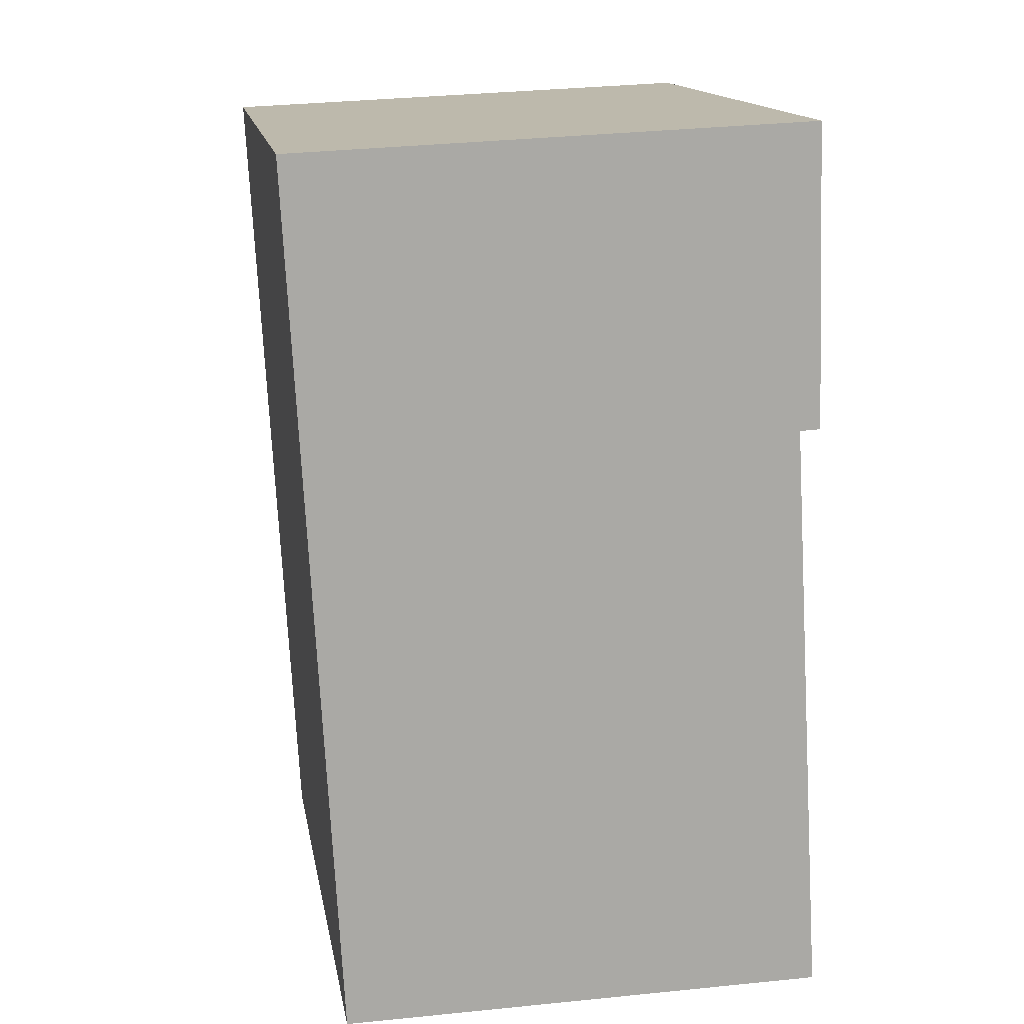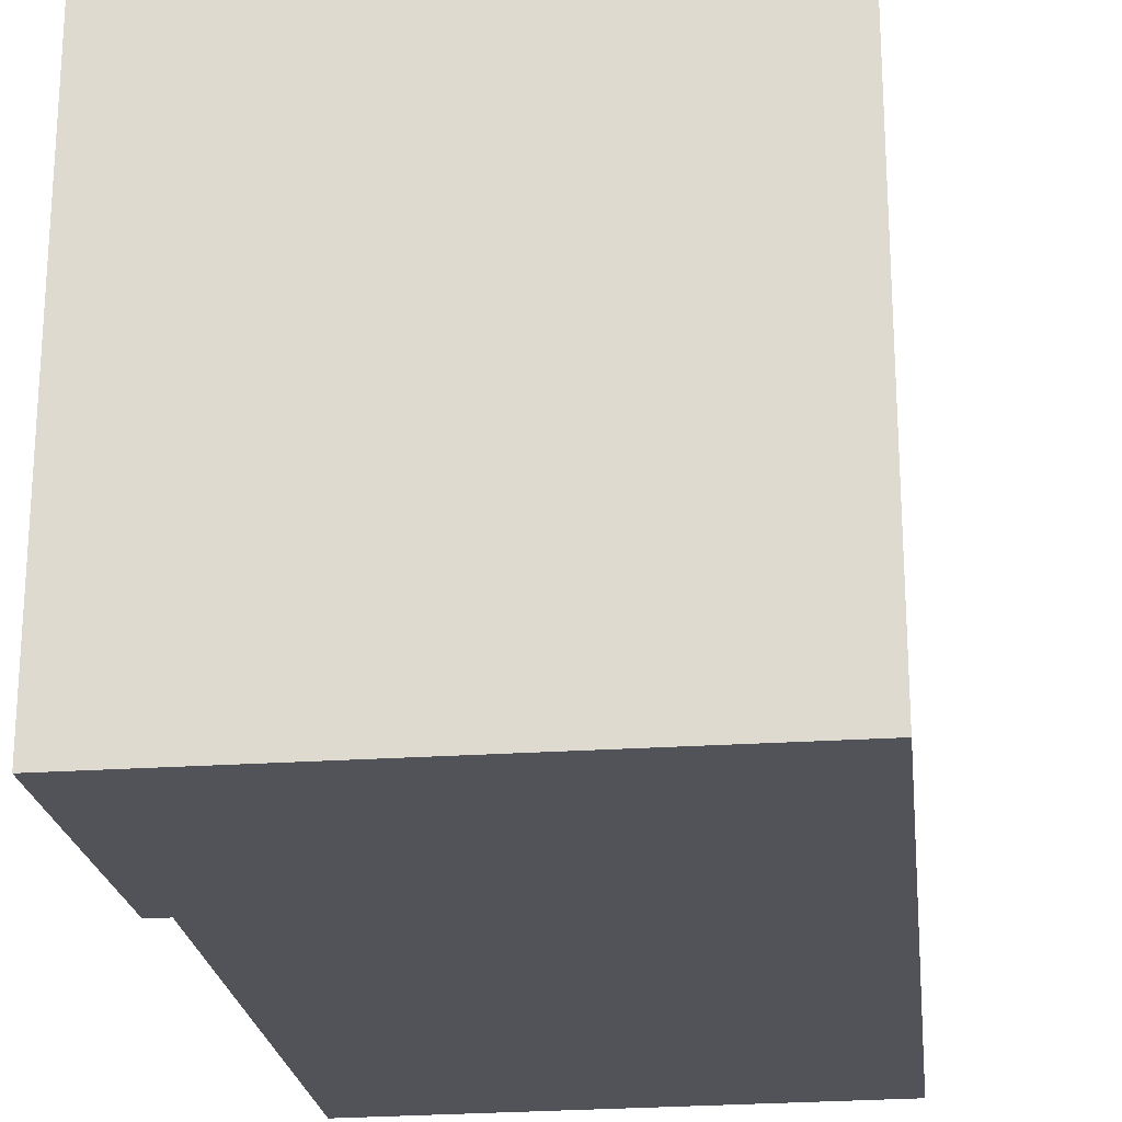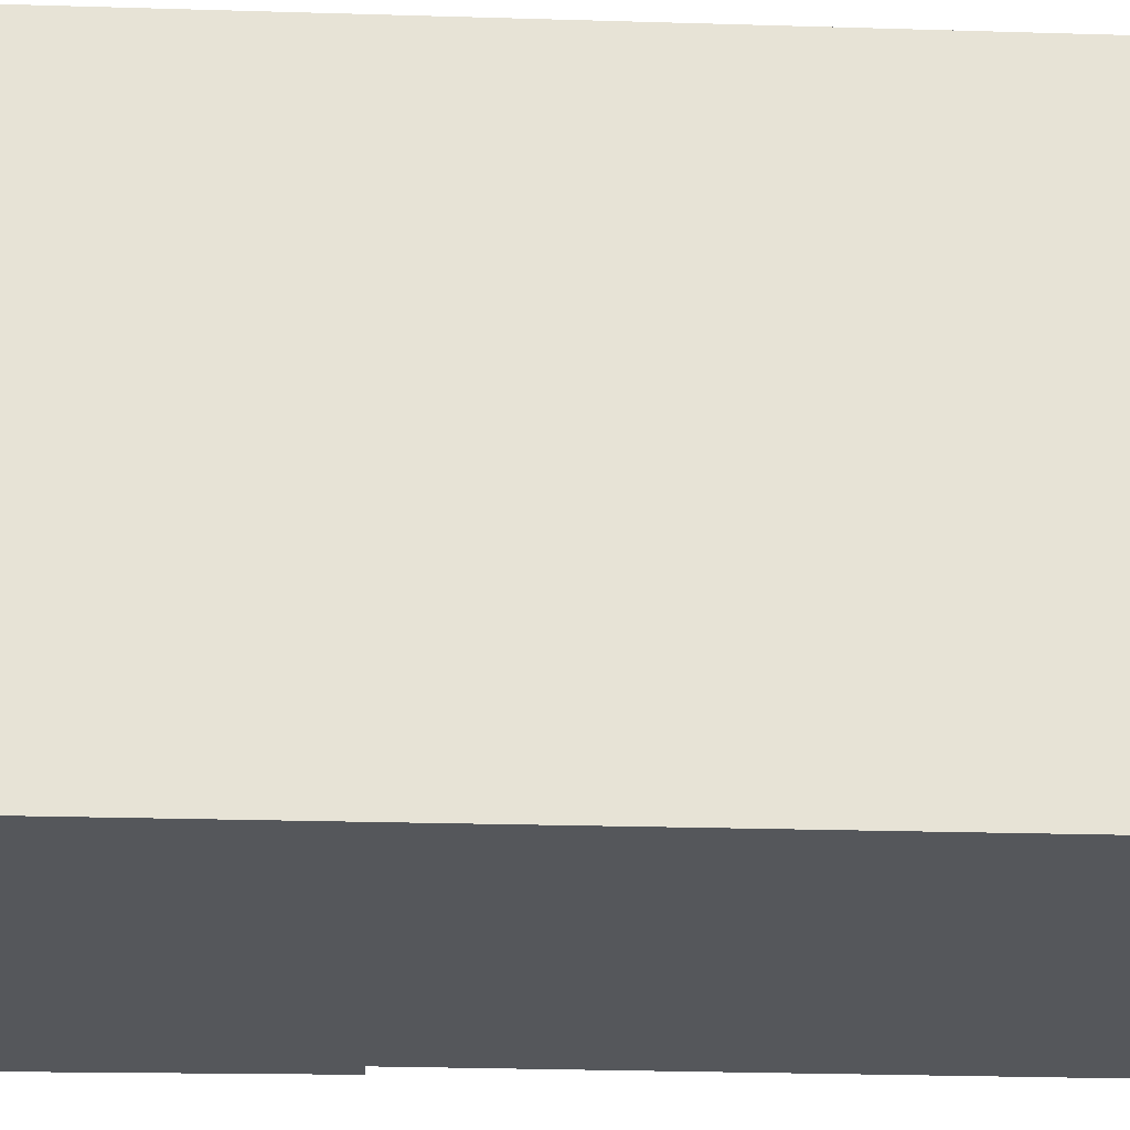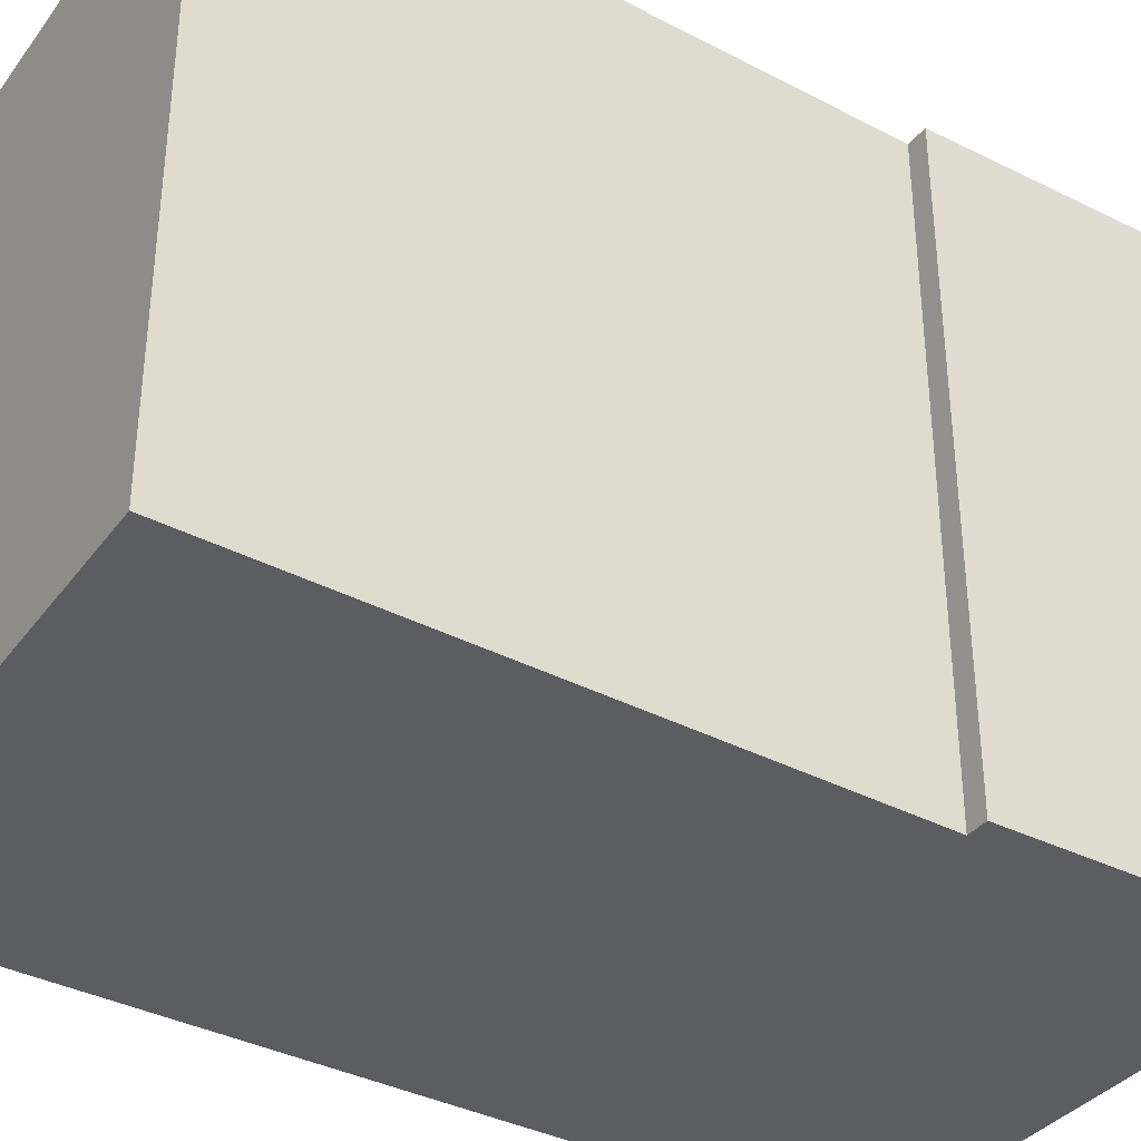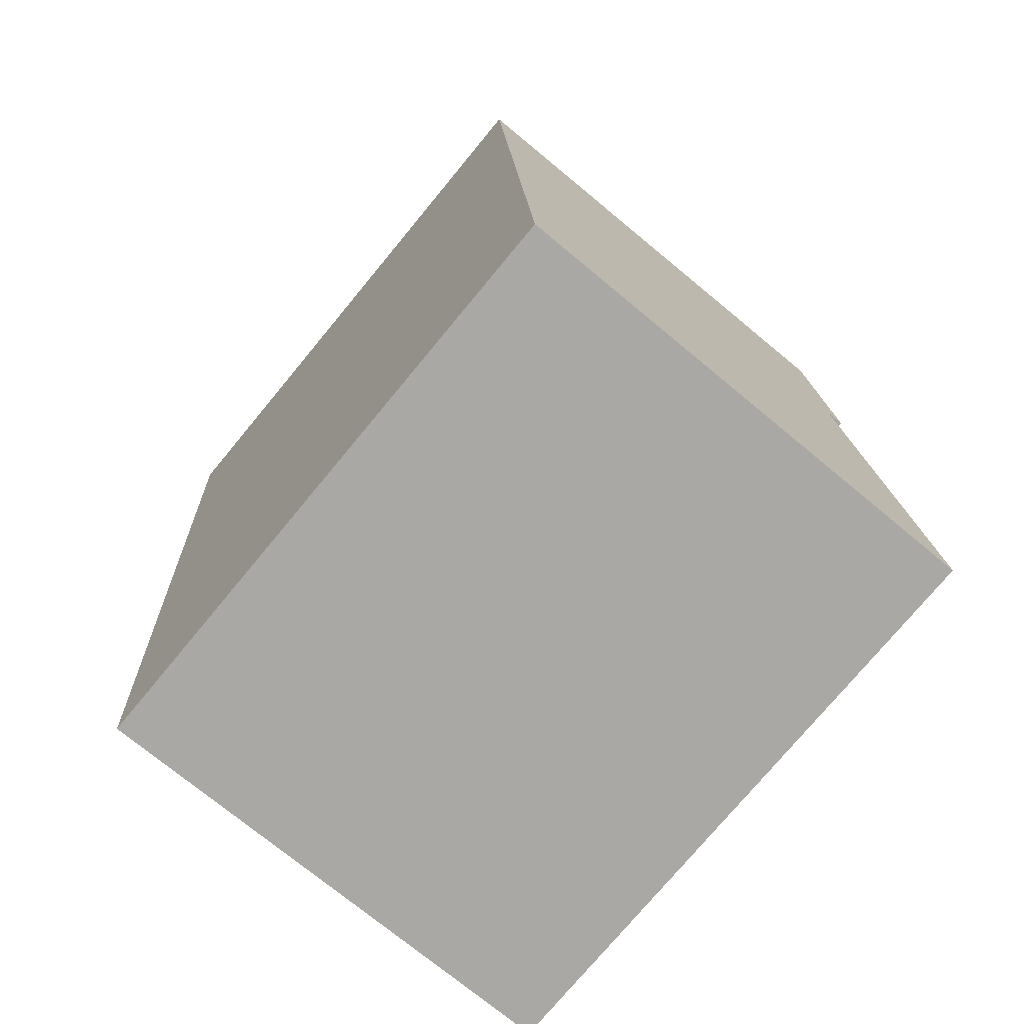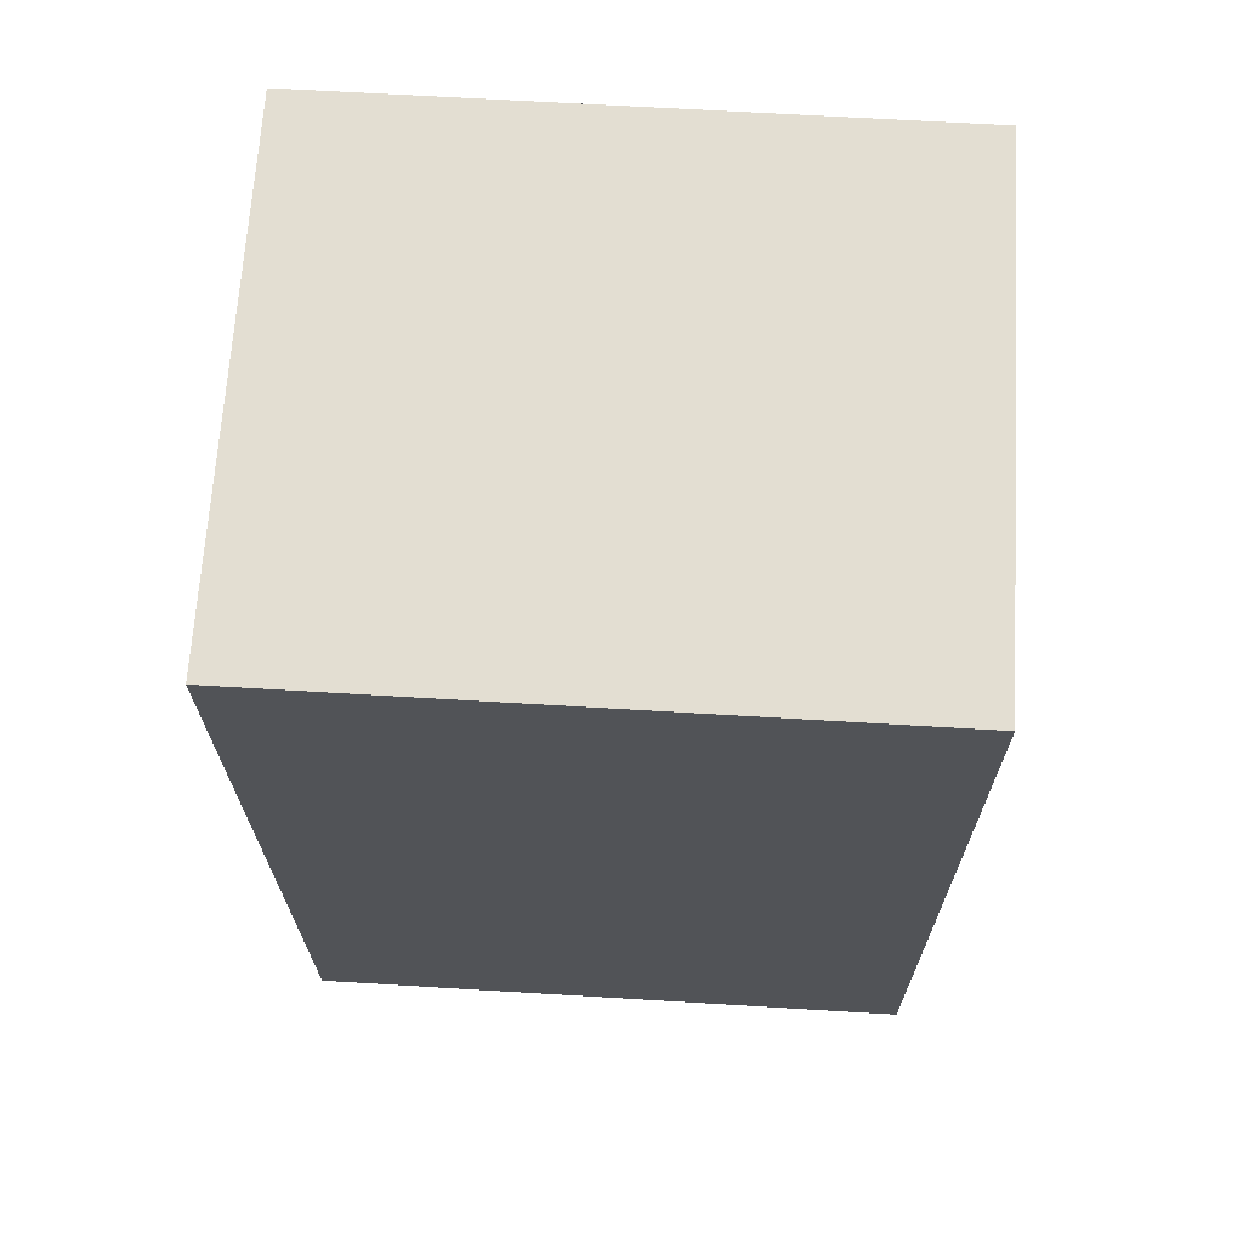
<metadata>
{"format":"obj","ext":"obj","renderer":"f3d","projection":"perspective","resolution":1024,"background":"white","views":[{"elev":15.0,"azim":170.1,"up":"+Z"},{"elev":-22.6,"azim":9.5,"up":"+Y"},{"elev":-26.4,"azim":90.4,"up":"+Y"},{"elev":-36.7,"azim":-120.8,"up":"+Y"},{"elev":-75.5,"azim":140.4,"up":"+Z"},{"elev":64.9,"azim":93.5,"up":"+Z"}]}
</metadata>
<code>
v  2.642 2.944 4.26
v  0.072 2.944 2.909
v  0.123 2.944 4.373
v  0.173 2.944 2.904
v  2.413 2.944 -0.042
v  0 2.944 1.803e-16
v  0.072 -1.781e-16 2.909
v  0.123 -2.678e-16 4.373
v  0 0 0
v  0.173 -1.778e-16 2.904
v  2.642 -2.608e-16 4.26
v  2.413 2.572e-18 -0.042
g defaultobject
f 1 2 3
f 2 1 4
f 4 1 5
f 4 5 6
f 7 3 2
f 3 7 8
f 9 4 6
f 4 9 10
f 8 1 3
f 1 8 11
f 11 5 1
f 5 11 12
f 12 6 5
f 6 12 9
f 10 2 4
f 2 10 7
f 7 11 8
f 11 7 10
f 11 10 12
f 12 10 9

</code>
